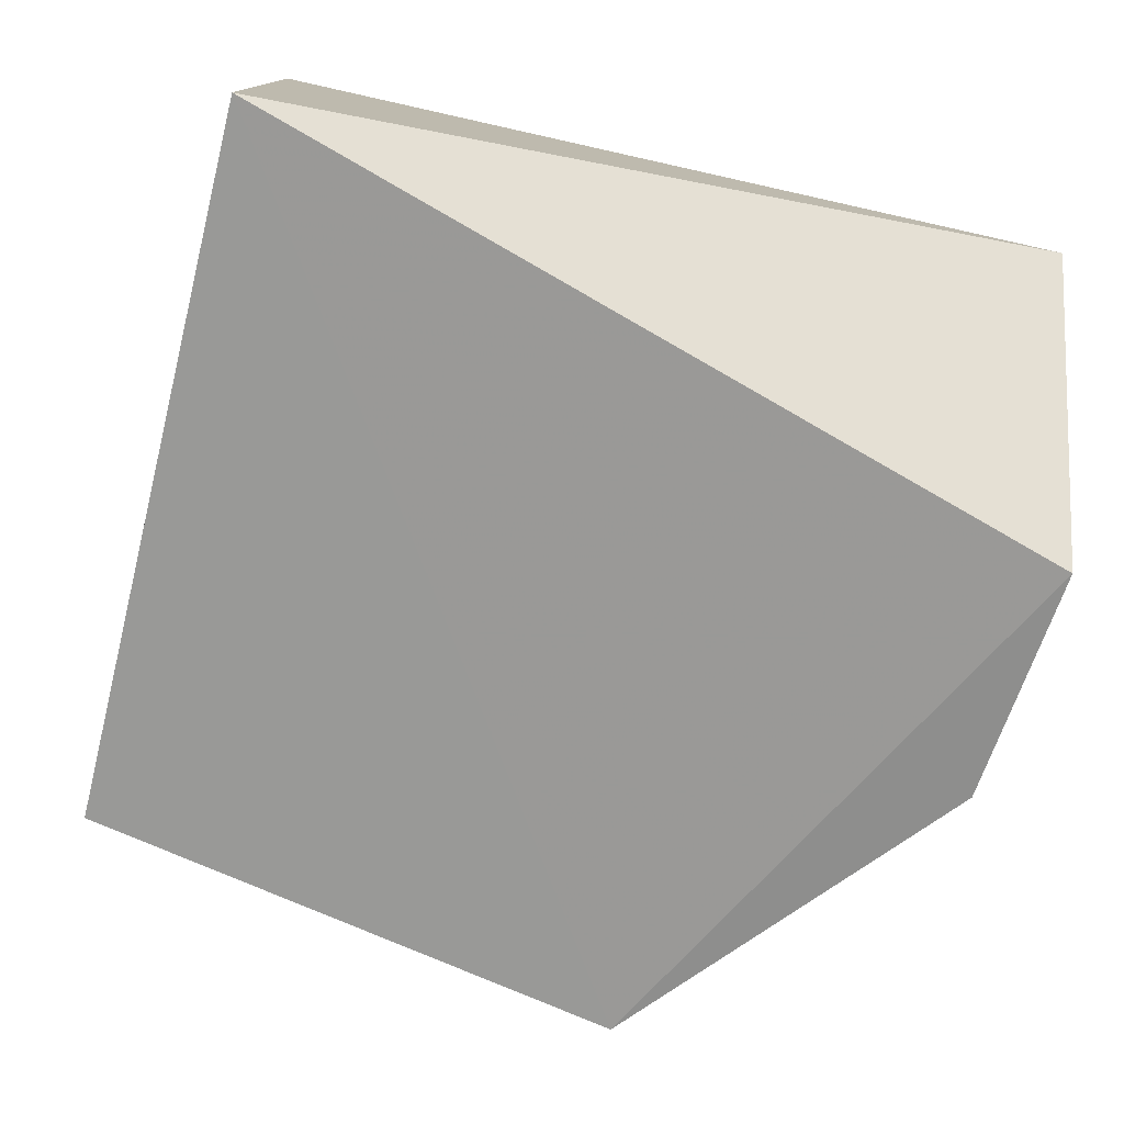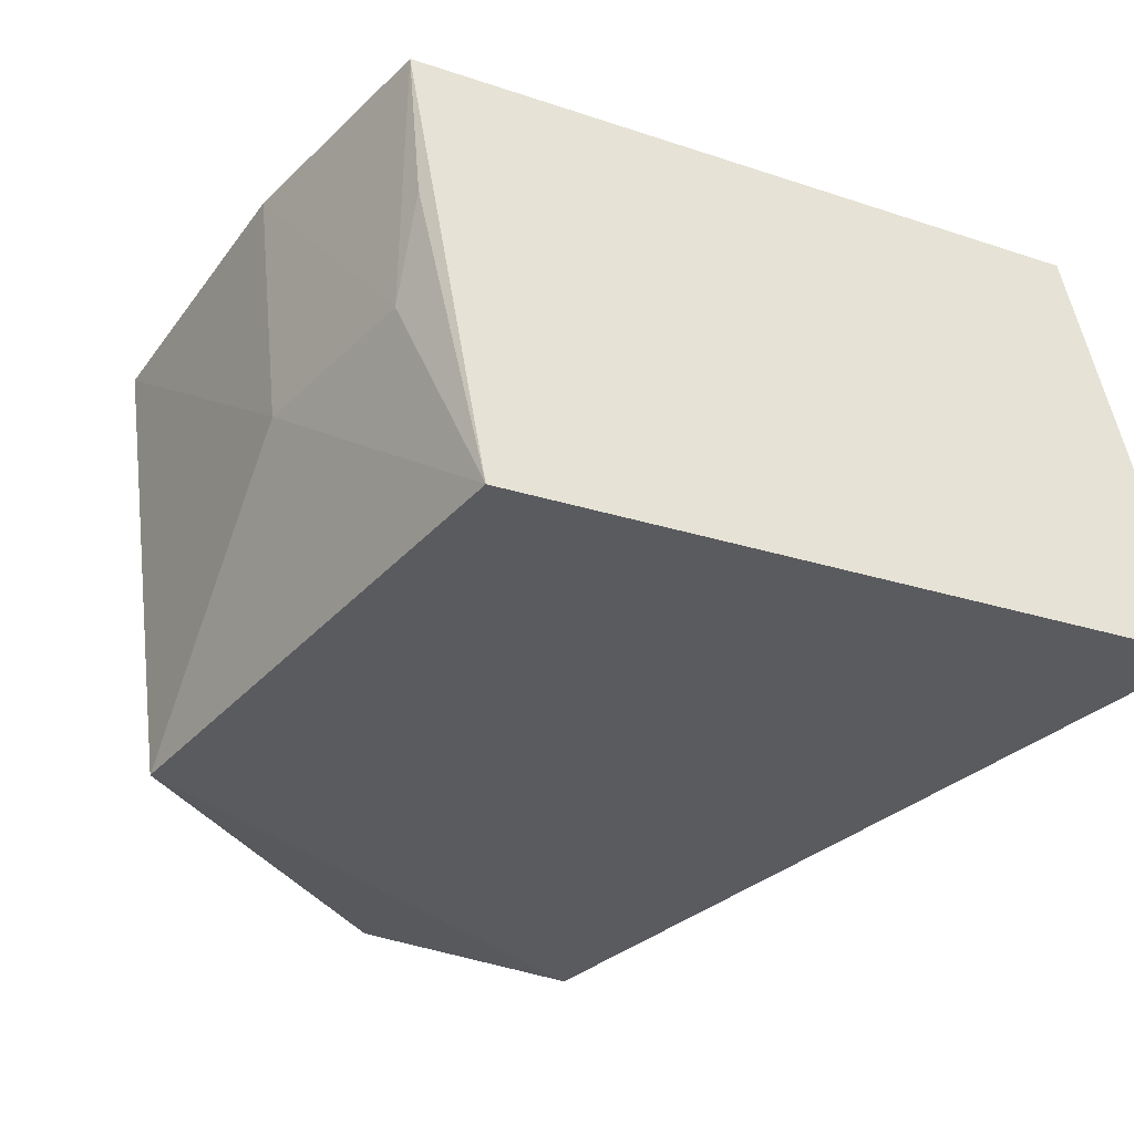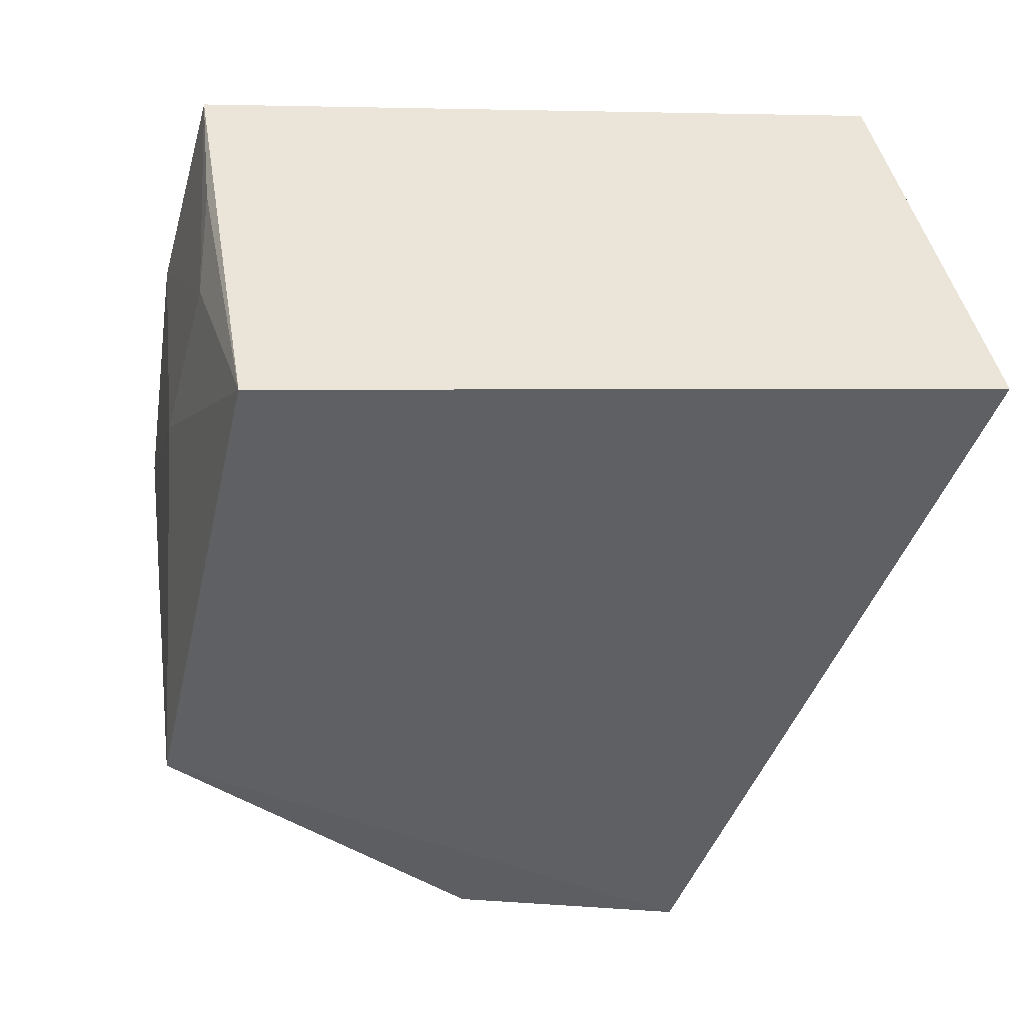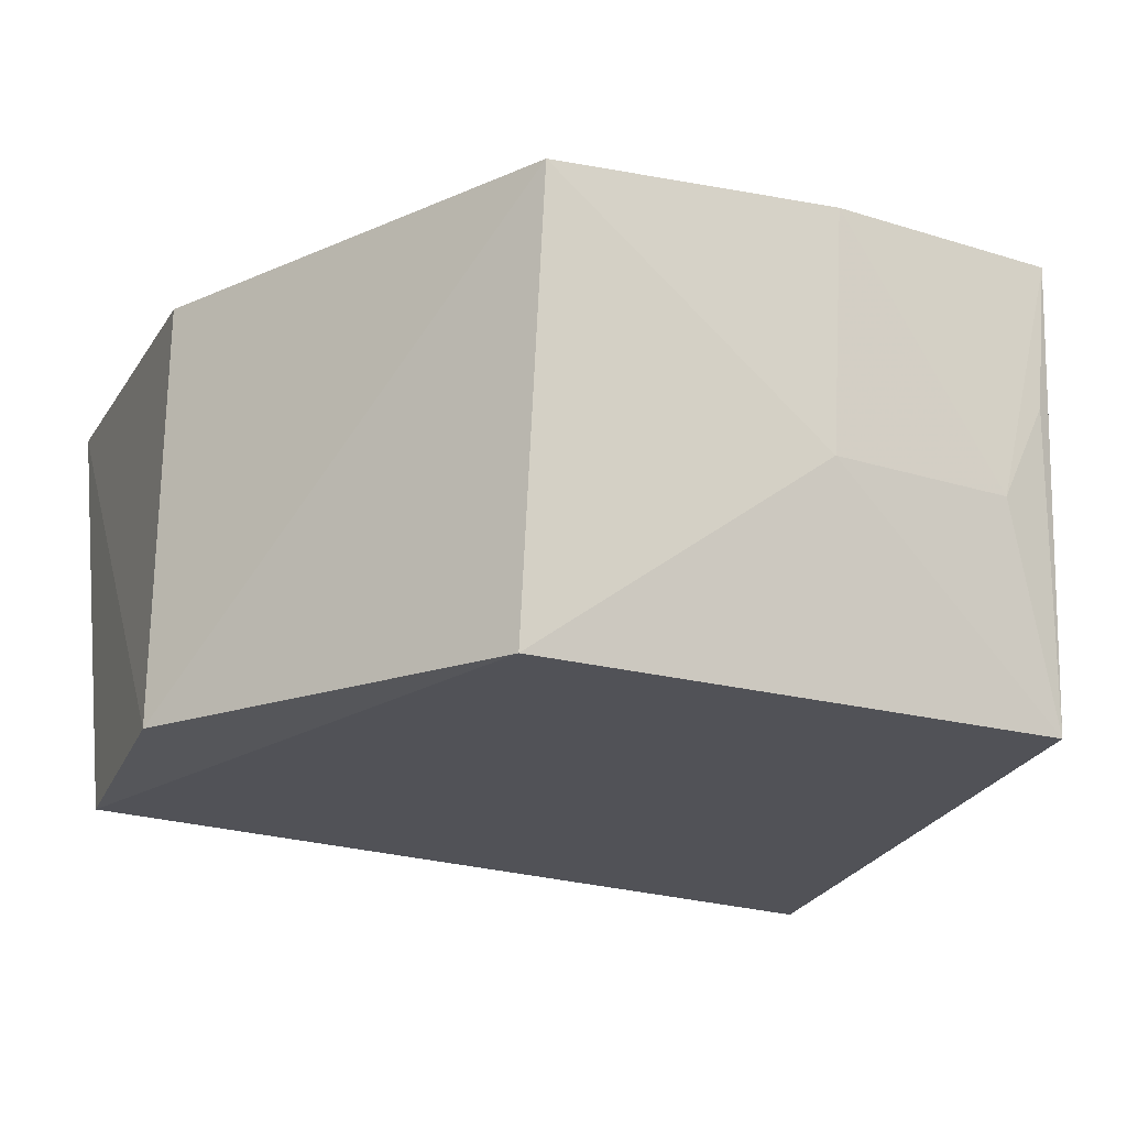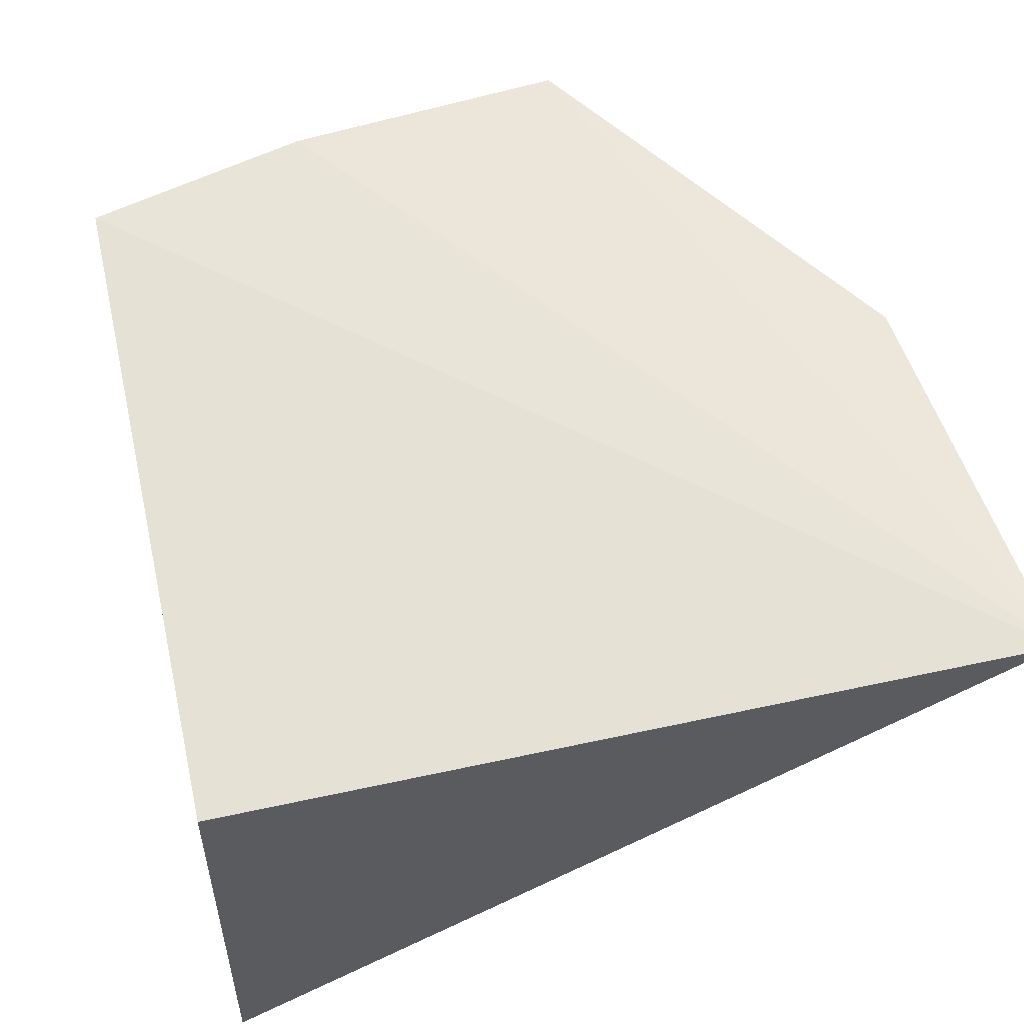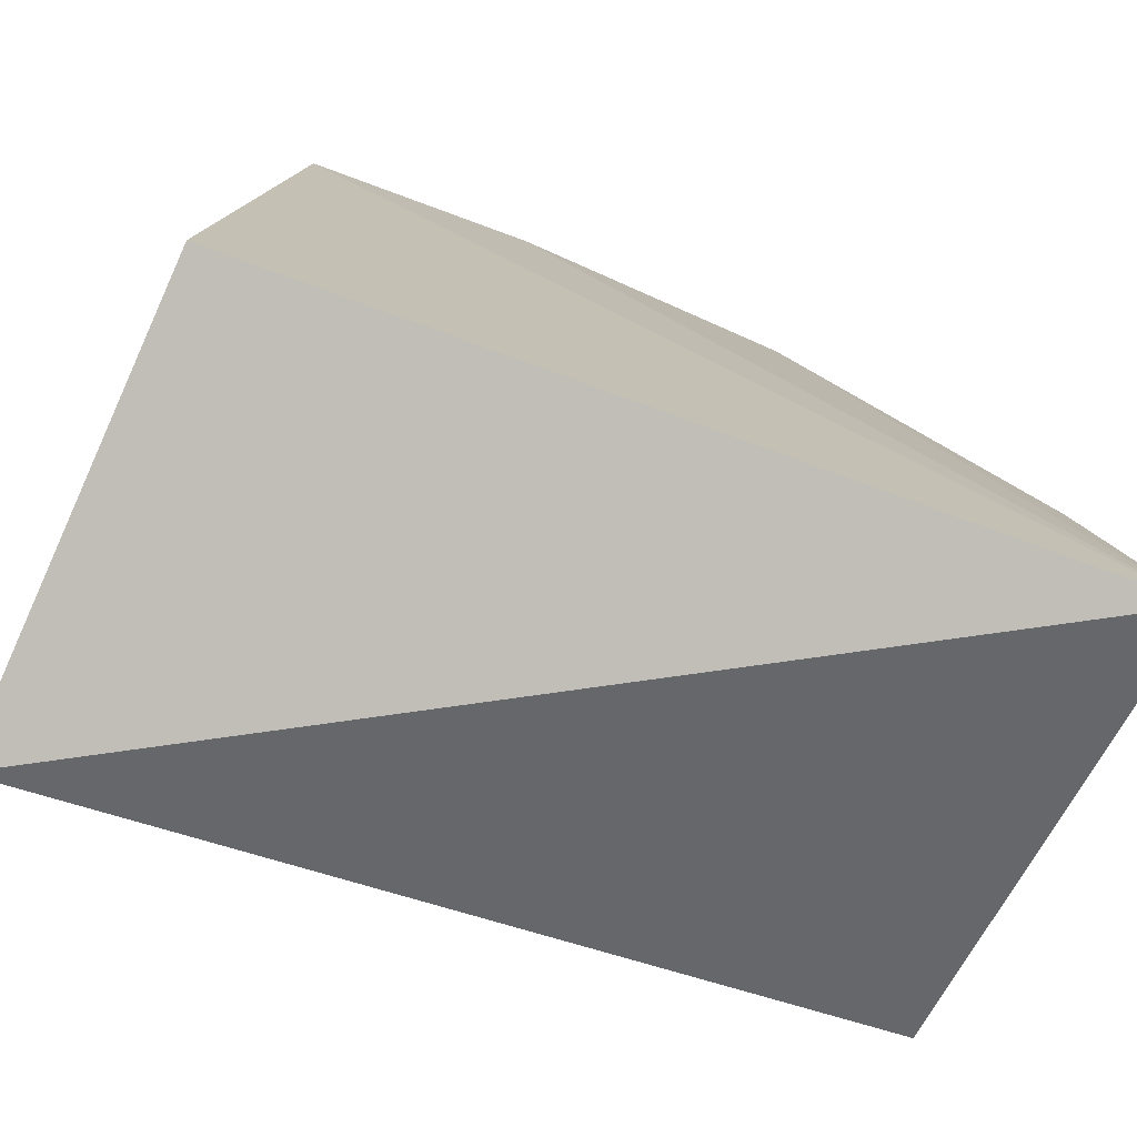
<metadata>
{"format":"obj","ext":"obj","renderer":"f3d","projection":"perspective","resolution":1024,"background":"white","views":[{"elev":-66.1,"azim":161.9,"up":"+Y"},{"elev":-34.0,"azim":60.3,"up":"+Y"},{"elev":-43.9,"azim":83.7,"up":"+Y"},{"elev":-24.2,"azim":-19.7,"up":"+Y"},{"elev":64.9,"azim":163.6,"up":"+Y"},{"elev":-73.6,"azim":159.4,"up":"+Z"}]}
</metadata>
<code>
v 0.1865 -0.1463 0.09551
v 0.2017 -0.1365 -0.1231
v 0.1795 -0.005997 0.1182
v 0.01767 -0.01338 0.1339
v -0.0592 -0.1439 -0.06638
v -0.06442 0.007531 -0.1183
v 0.1067 -0.08233 0.1213
v 0.01731 -0.1508 0.1149
v 0.1935 0.0009186 -0.09656
v 0.1074 -0.007499 0.13
v -0.0592 -0.007576 0.00938
v 0.1648 -0.08126 0.1122
v -0.0592 -0.1439 0.00938
v 0.1778 -0.05098 0.1131
f 1 2 3
f 6 2 5
f 8 5 2
f 8 2 1
f 8 1 7
f 8 7 4
f 9 6 3
f 9 3 2
f 9 2 6
f 10 6 4
f 10 3 6
f 10 4 7
f 11 4 6
f 12 7 1
f 12 10 7
f 12 3 10
f 13 11 6
f 13 6 5
f 13 5 8
f 13 8 4
f 13 4 11
f 14 12 1
f 14 1 3
f 14 3 12

</code>
